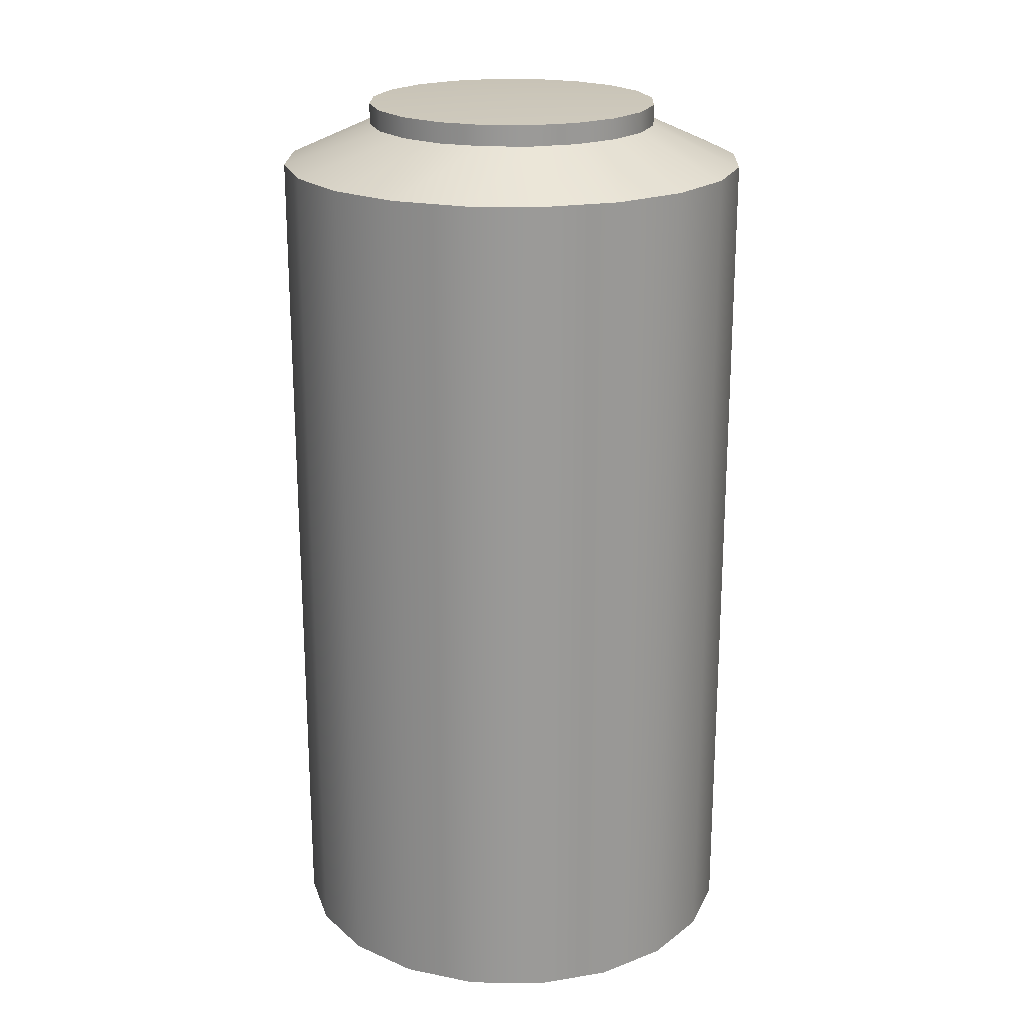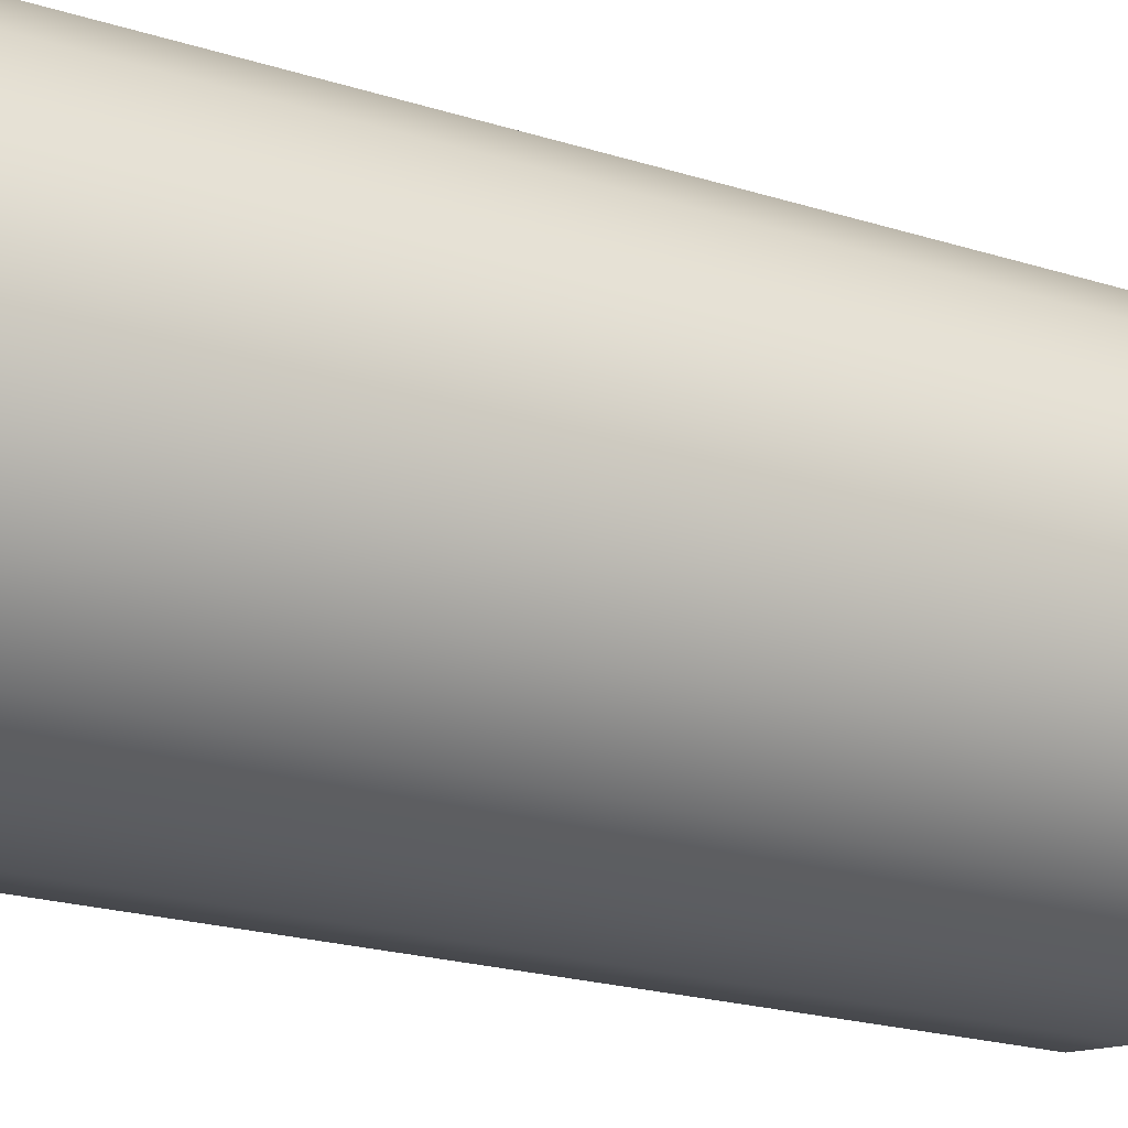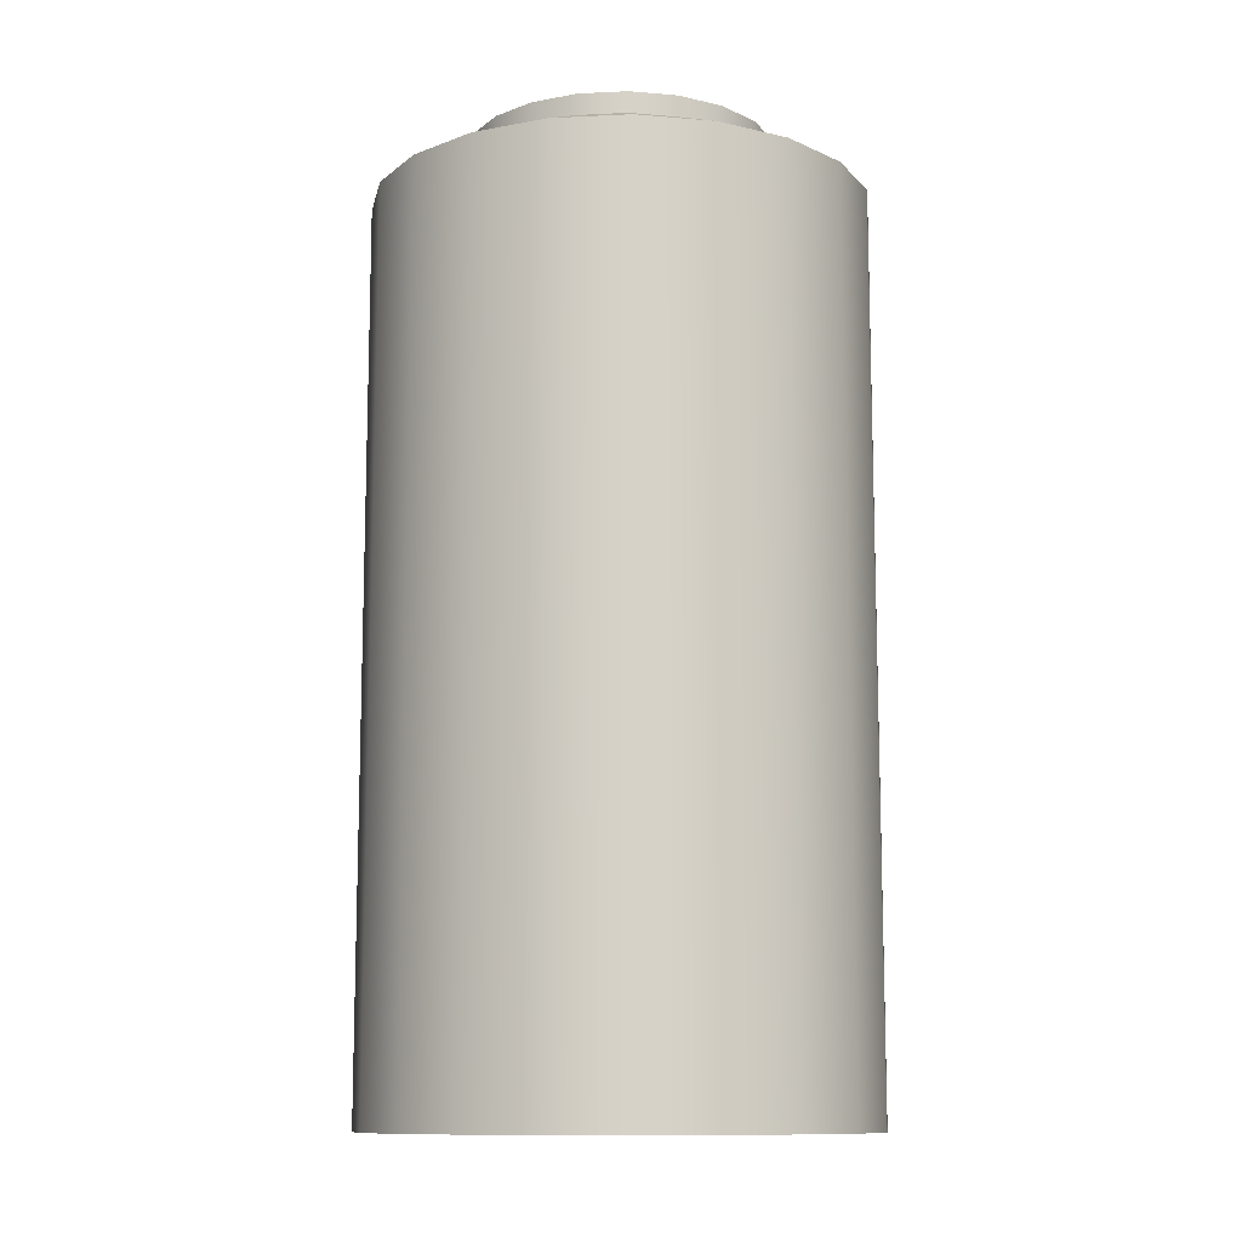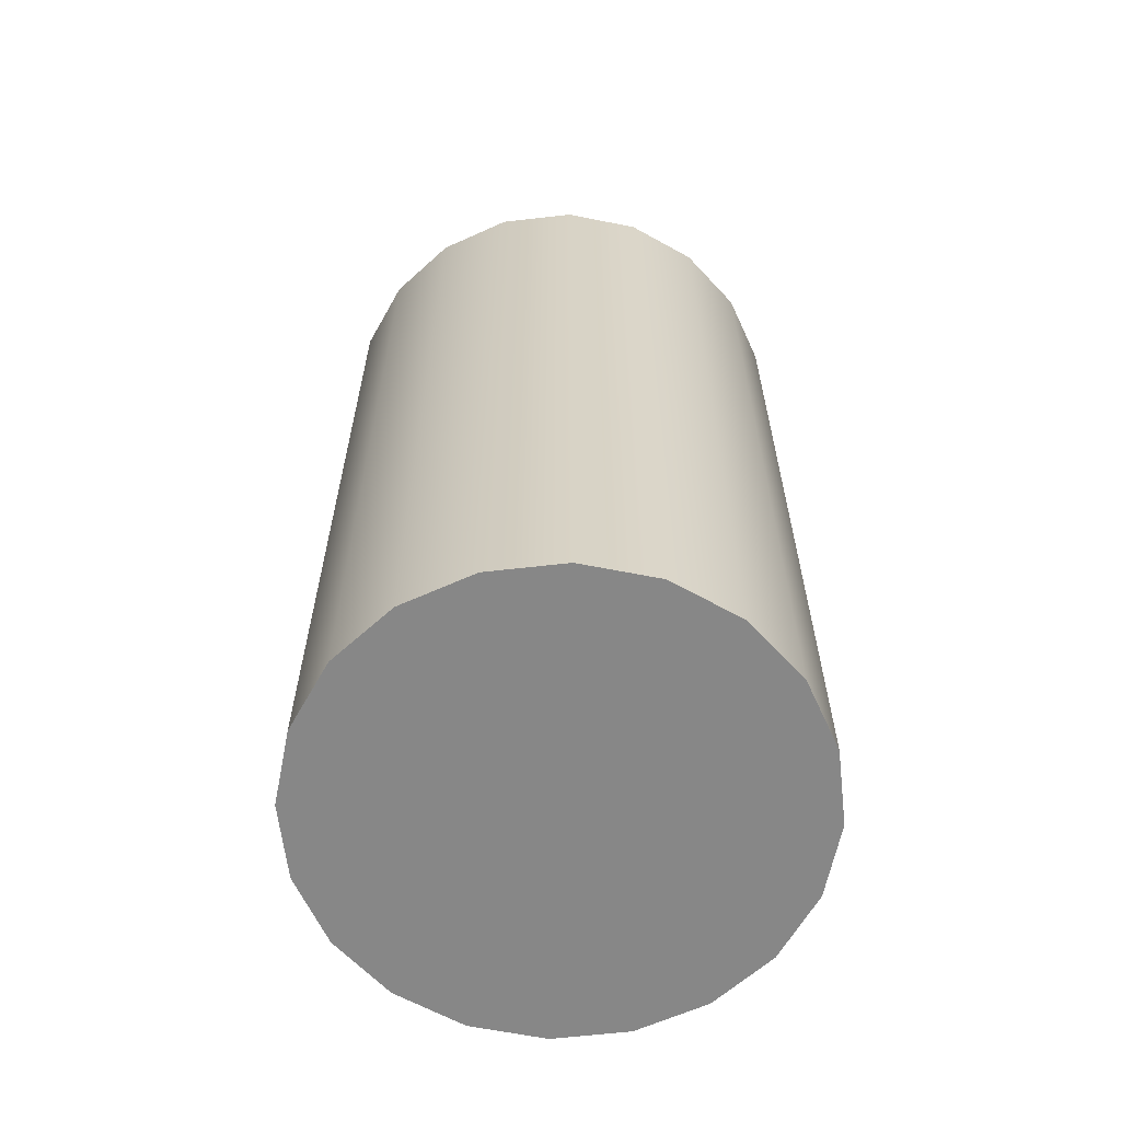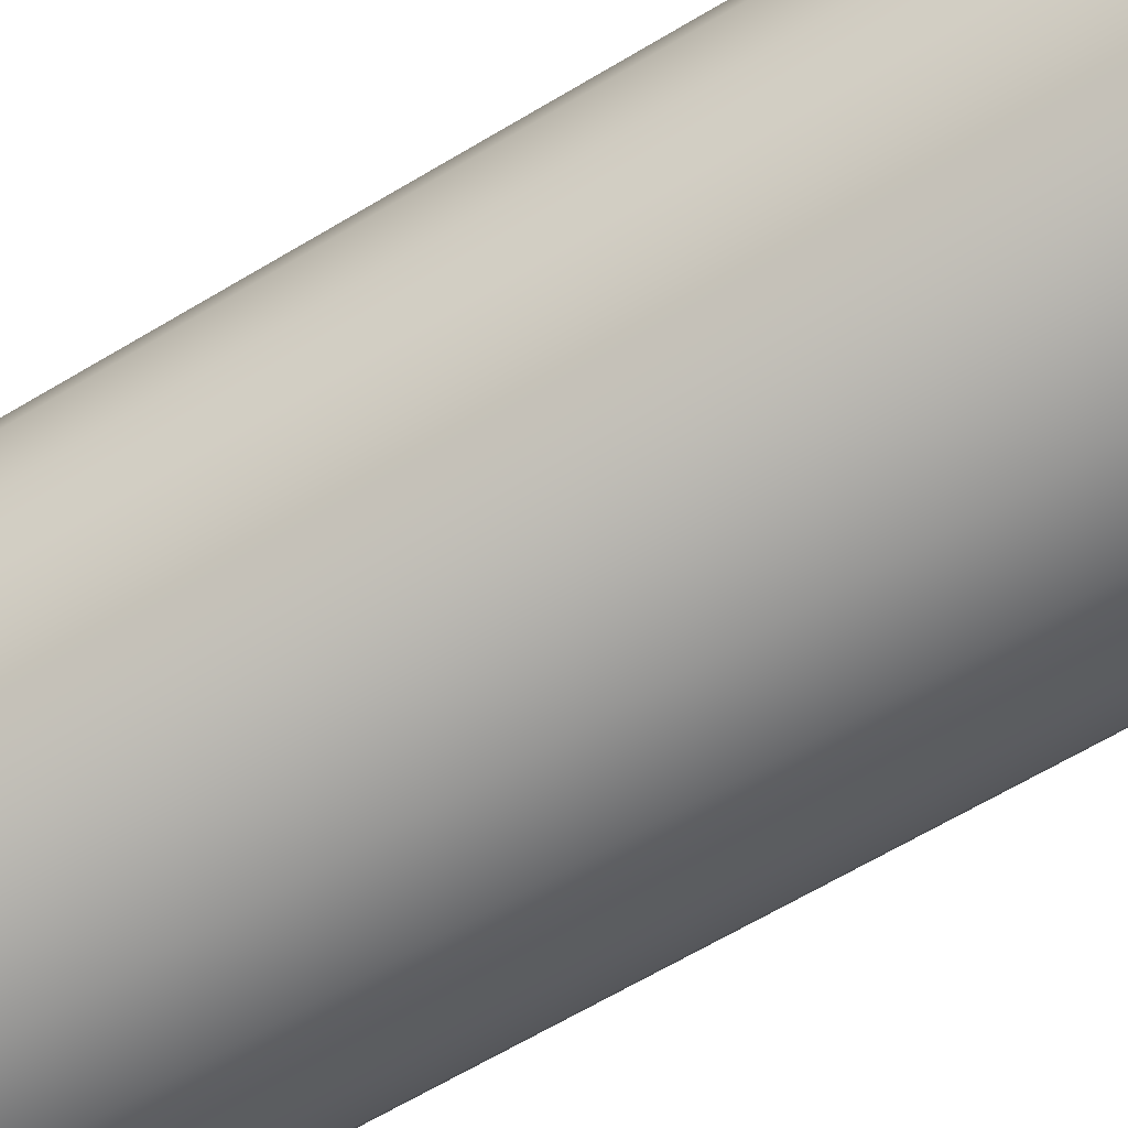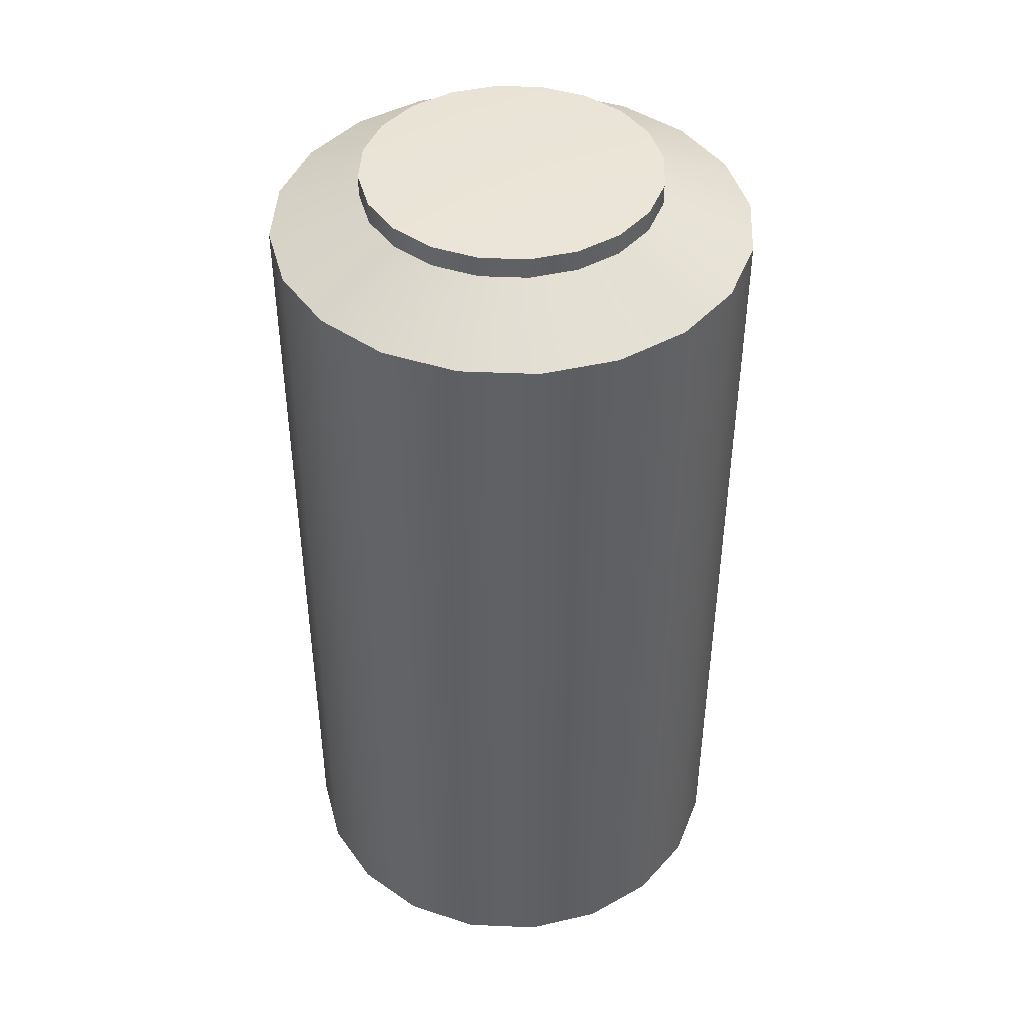
<metadata>
{"format":"obj","ext":"obj","renderer":"f3d","projection":"perspective","resolution":1024,"background":"white","views":[{"elev":21.0,"azim":172.7,"up":"+Y"},{"elev":-22.1,"azim":61.4,"up":"+Z"},{"elev":-11.4,"azim":87.5,"up":"+Y"},{"elev":-62.6,"azim":-128.4,"up":"+Y"},{"elev":-67.5,"azim":-59.4,"up":"+Z"},{"elev":43.7,"azim":-60.1,"up":"+Y"}]}
</metadata>
<code>
g default
v 2.089 -0.01871 -1.691
v 2.001 -0.01871 -1.864
v 1.864 -0.01871 -2.001
v 1.691 -0.01871 -2.089
v 1.5 -0.01871 -2.119
v 1.309 -0.01871 -2.089
v 1.136 -0.01871 -2.001
v 0.9989 -0.01871 -1.864
v 0.911 -0.01871 -1.691
v 0.8807 -0.01871 -1.5
v 0.911 -0.01871 -1.309
v 0.9989 -0.01871 -1.136
v 1.136 -0.01871 -0.9989
v 1.309 -0.01871 -0.911
v 1.5 -0.01871 -0.8807
v 1.691 -0.01871 -0.911
v 1.864 -0.01871 -0.9989
v 2.001 -0.01871 -1.136
v 2.089 -0.01871 -1.309
v 2.119 -0.01871 -1.5
v 2.089 2.219 -1.691
v 2.001 2.219 -1.864
v 1.864 2.219 -2.001
v 1.691 2.219 -2.089
v 1.5 2.219 -2.119
v 1.309 2.219 -2.089
v 1.136 2.219 -2.001
v 0.9989 2.219 -1.864
v 0.911 2.219 -1.691
v 0.8807 2.219 -1.5
v 0.911 2.219 -1.309
v 0.9989 2.219 -1.136
v 1.136 2.219 -0.9989
v 1.309 2.219 -0.911
v 1.5 2.219 -0.8807
v 1.691 2.219 -0.911
v 1.864 2.219 -0.9989
v 2.001 2.219 -1.136
v 2.089 2.219 -1.309
v 2.119 2.219 -1.5
v 1.5 -0.01871 -1.5
v 1.619 2.323 -1.133
v 1.727 2.323 -1.188
v 1.812 2.323 -1.273
v 1.867 2.323 -1.381
v 1.886 2.323 -1.5
v 1.867 2.323 -1.619
v 1.812 2.323 -1.727
v 1.727 2.323 -1.812
v 1.619 2.323 -1.867
v 1.5 2.323 -1.886
v 1.381 2.323 -1.867
v 1.273 2.323 -1.812
v 1.188 2.323 -1.727
v 1.133 2.323 -1.619
v 1.114 2.323 -1.5
v 1.133 2.323 -1.381
v 1.188 2.323 -1.273
v 1.273 2.323 -1.188
v 1.381 2.323 -1.133
v 1.5 2.323 -1.114
v 1.596 2.219 -1.205
v 1.682 2.219 -1.249
v 1.751 2.219 -1.318
v 1.795 2.219 -1.404
v 1.81 2.219 -1.5
v 1.795 2.219 -1.596
v 1.751 2.219 -1.682
v 1.682 2.219 -1.751
v 1.596 2.219 -1.795
v 1.5 2.219 -1.81
v 1.404 2.219 -1.795
v 1.318 2.219 -1.751
v 1.249 2.219 -1.682
v 1.205 2.219 -1.596
v 1.19 2.219 -1.5
v 1.205 2.219 -1.404
v 1.249 2.219 -1.318
v 1.318 2.219 -1.249
v 1.404 2.219 -1.205
v 1.5 2.219 -1.19
v 1.867 2.377 -1.619
v 1.812 2.377 -1.727
v 1.5 2.388 -1.5
v 1.727 2.377 -1.812
v 1.619 2.377 -1.867
v 1.5 2.377 -1.886
v 1.381 2.377 -1.867
v 1.273 2.377 -1.812
v 1.188 2.377 -1.727
v 1.133 2.377 -1.619
v 1.114 2.377 -1.5
v 1.133 2.377 -1.381
v 1.188 2.377 -1.273
v 1.273 2.377 -1.188
v 1.381 2.377 -1.133
v 1.5 2.377 -1.114
v 1.619 2.377 -1.133
v 1.727 2.377 -1.188
v 1.812 2.377 -1.273
v 1.867 2.377 -1.381
v 1.886 2.377 -1.5
g pole
f 1 2 22 21
f 2 3 23 22
f 3 4 24 23
f 4 5 25 24
f 5 6 26 25
f 6 7 27 26
f 7 8 28 27
f 8 9 29 28
f 9 10 30 29
f 10 11 31 30
f 11 12 32 31
f 12 13 33 32
f 13 14 34 33
f 14 15 35 34
f 15 16 36 35
f 16 17 37 36
f 17 18 38 37
f 18 19 39 38
f 19 20 40 39
f 20 1 21 40
f 2 1 41
f 3 2 41
f 4 3 41
f 5 4 41
f 6 5 41
f 7 6 41
f 8 7 41
f 9 8 41
f 10 9 41
f 11 10 41
f 12 11 41
f 13 12 41
f 14 13 41
f 15 14 41
f 16 15 41
f 17 16 41
f 18 17 41
f 19 18 41
f 20 19 41
f 1 20 41
f 82 83 84
f 83 85 84
f 85 86 84
f 86 87 84
f 87 88 84
f 88 89 84
f 89 90 84
f 90 91 84
f 91 92 84
f 92 93 84
f 93 94 84
f 94 95 84
f 95 96 84
f 96 97 84
f 97 98 84
f 98 99 84
f 99 100 84
f 100 101 84
f 101 102 84
f 102 82 84
f 36 37 43 42
f 37 38 44 43
f 38 39 45 44
f 39 40 46 45
f 40 21 47 46
f 21 22 48 47
f 22 23 49 48
f 23 24 50 49
f 24 25 51 50
f 25 26 52 51
f 26 27 53 52
f 27 28 54 53
f 28 29 55 54
f 29 30 56 55
f 30 31 57 56
f 31 32 58 57
f 32 33 59 58
f 33 34 60 59
f 34 35 61 60
f 35 36 42 61
f 42 43 63 62
f 43 44 64 63
f 44 45 65 64
f 45 46 66 65
f 46 47 67 66
f 47 48 68 67
f 48 49 69 68
f 49 50 70 69
f 50 51 71 70
f 51 52 72 71
f 52 53 73 72
f 53 54 74 73
f 54 55 75 74
f 55 56 76 75
f 56 57 77 76
f 57 58 78 77
f 58 59 79 78
f 59 60 80 79
f 60 61 81 80
f 61 42 62 81
f 47 48 83 82
f 48 49 85 83
f 49 50 86 85
f 50 51 87 86
f 51 52 88 87
f 52 53 89 88
f 53 54 90 89
f 54 55 91 90
f 55 56 92 91
f 56 57 93 92
f 57 58 94 93
f 58 59 95 94
f 59 60 96 95
f 60 61 97 96
f 61 42 98 97
f 42 43 99 98
f 43 44 100 99
f 44 45 101 100
f 45 46 102 101
f 46 47 82 102

</code>
